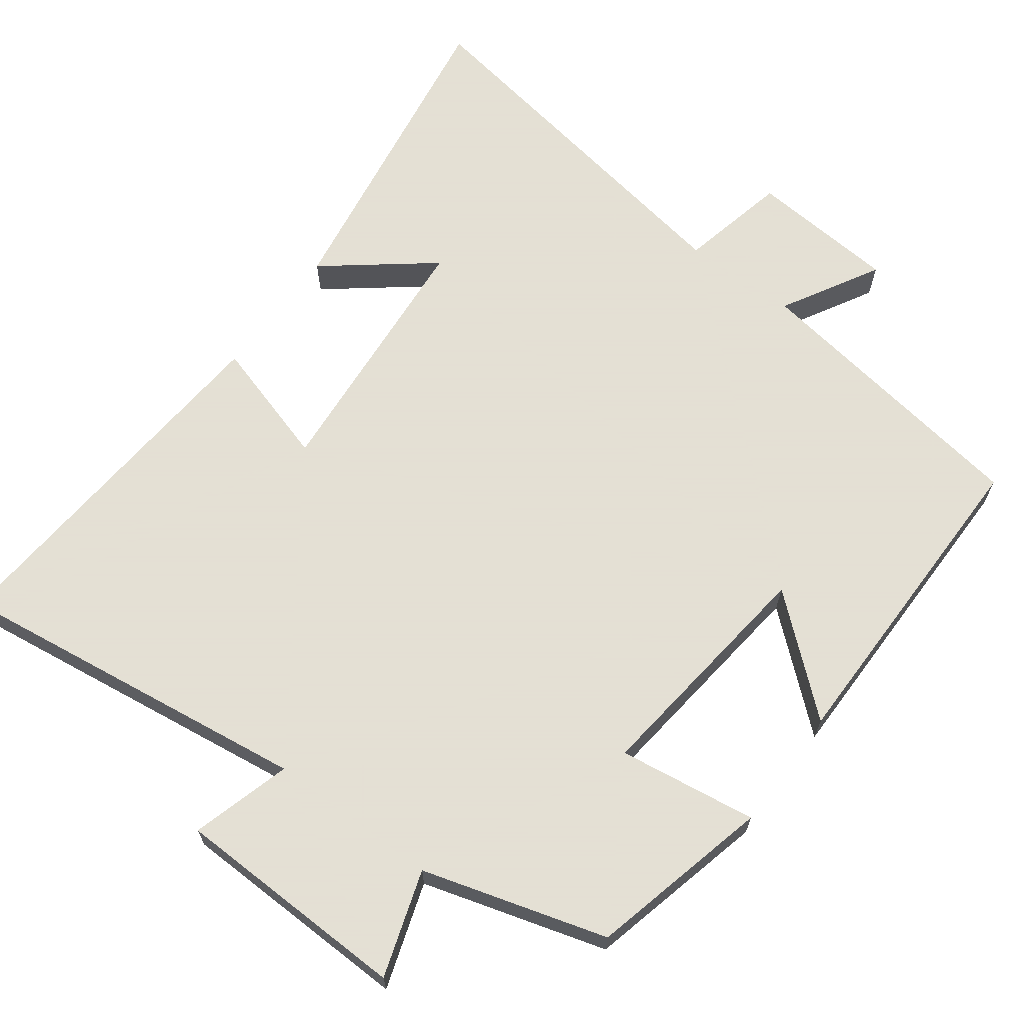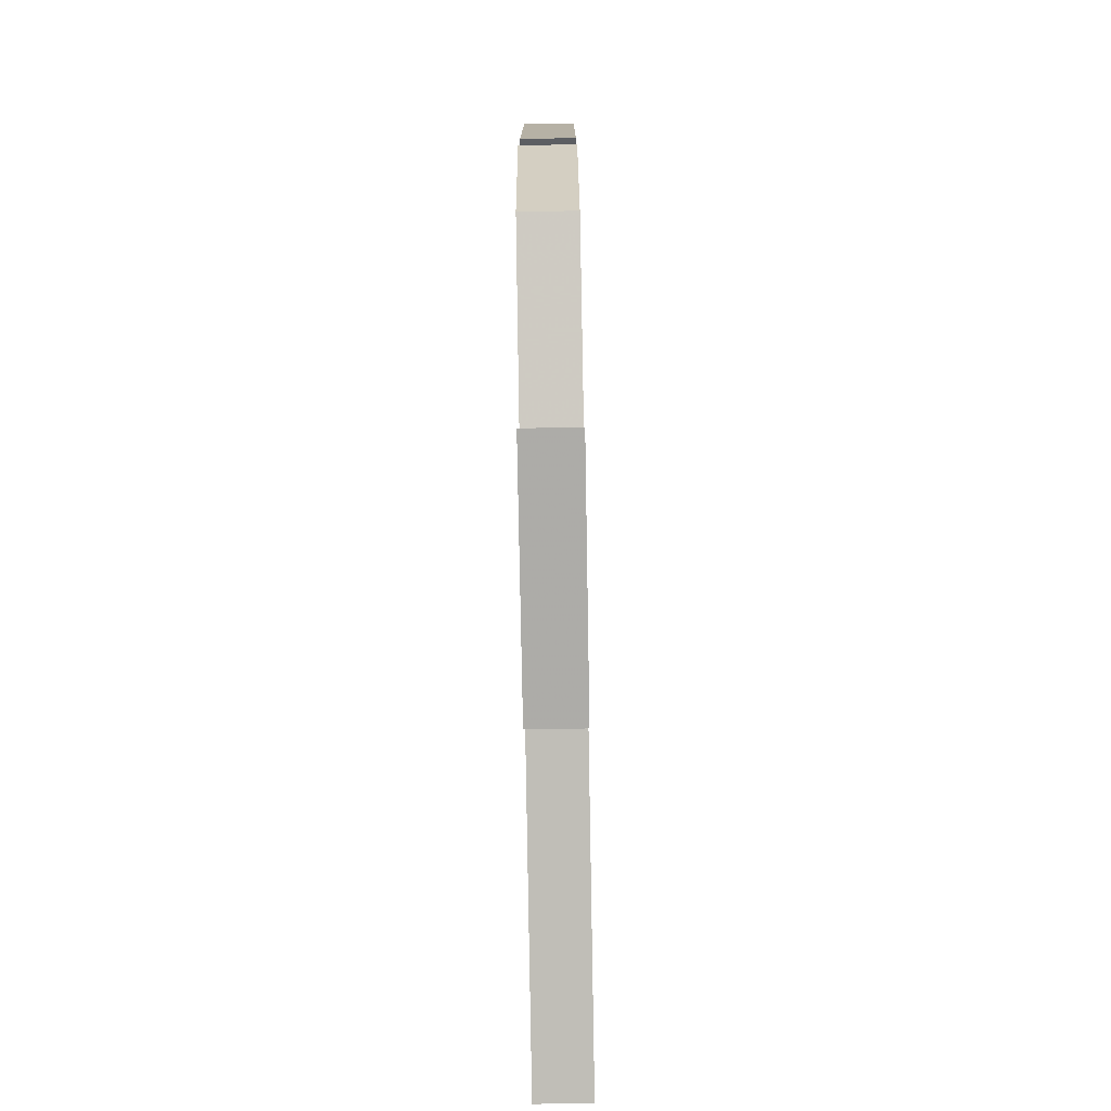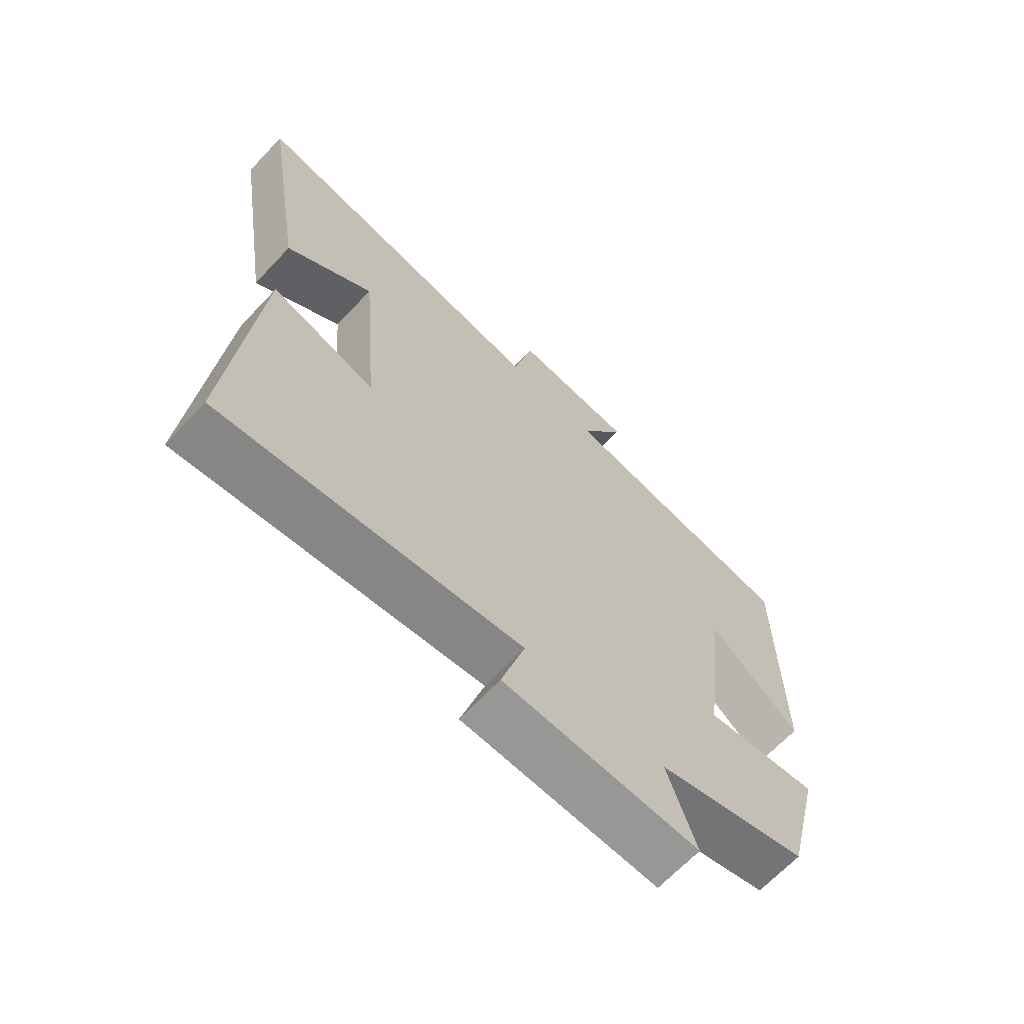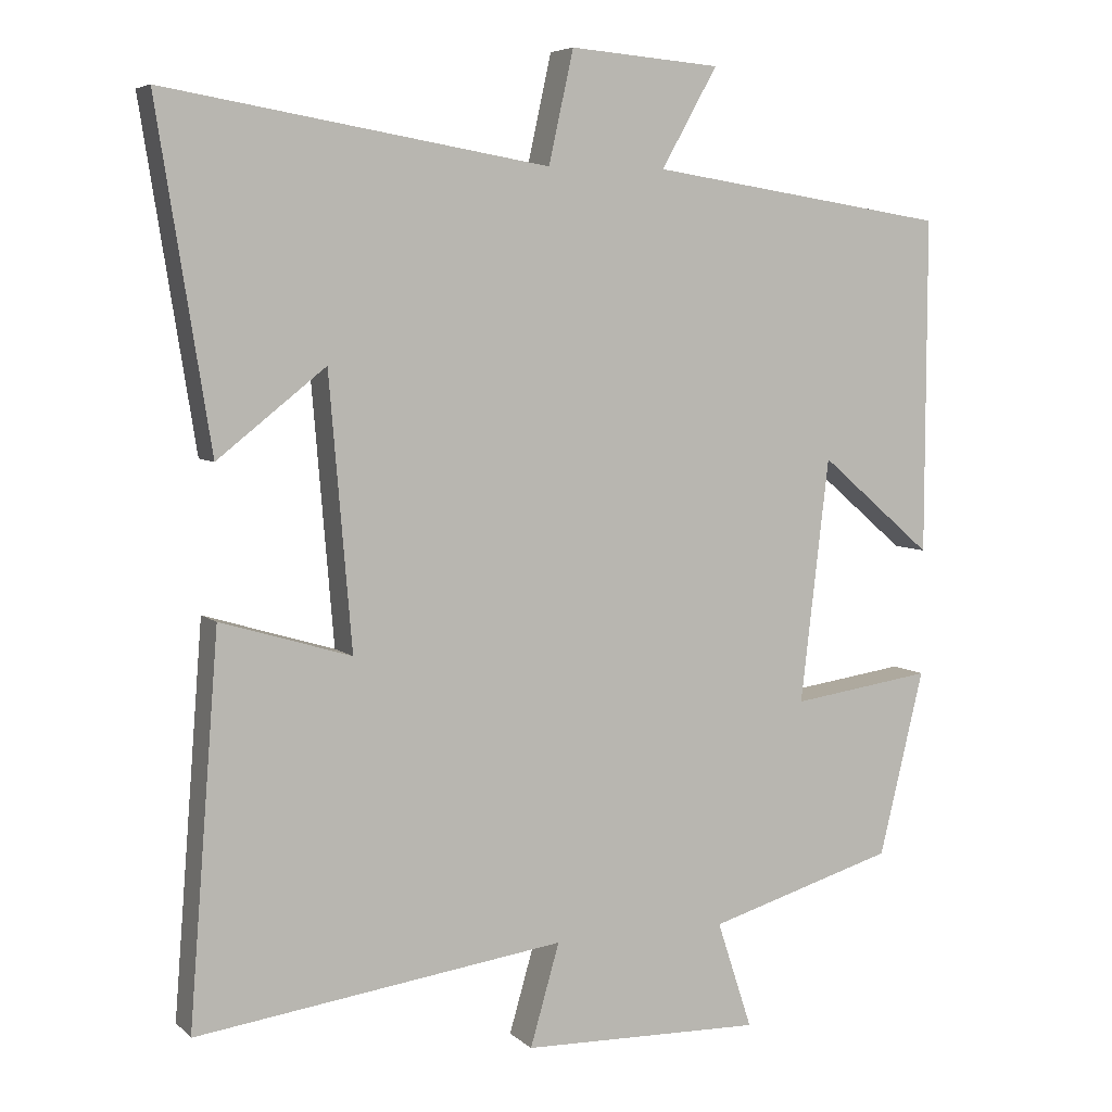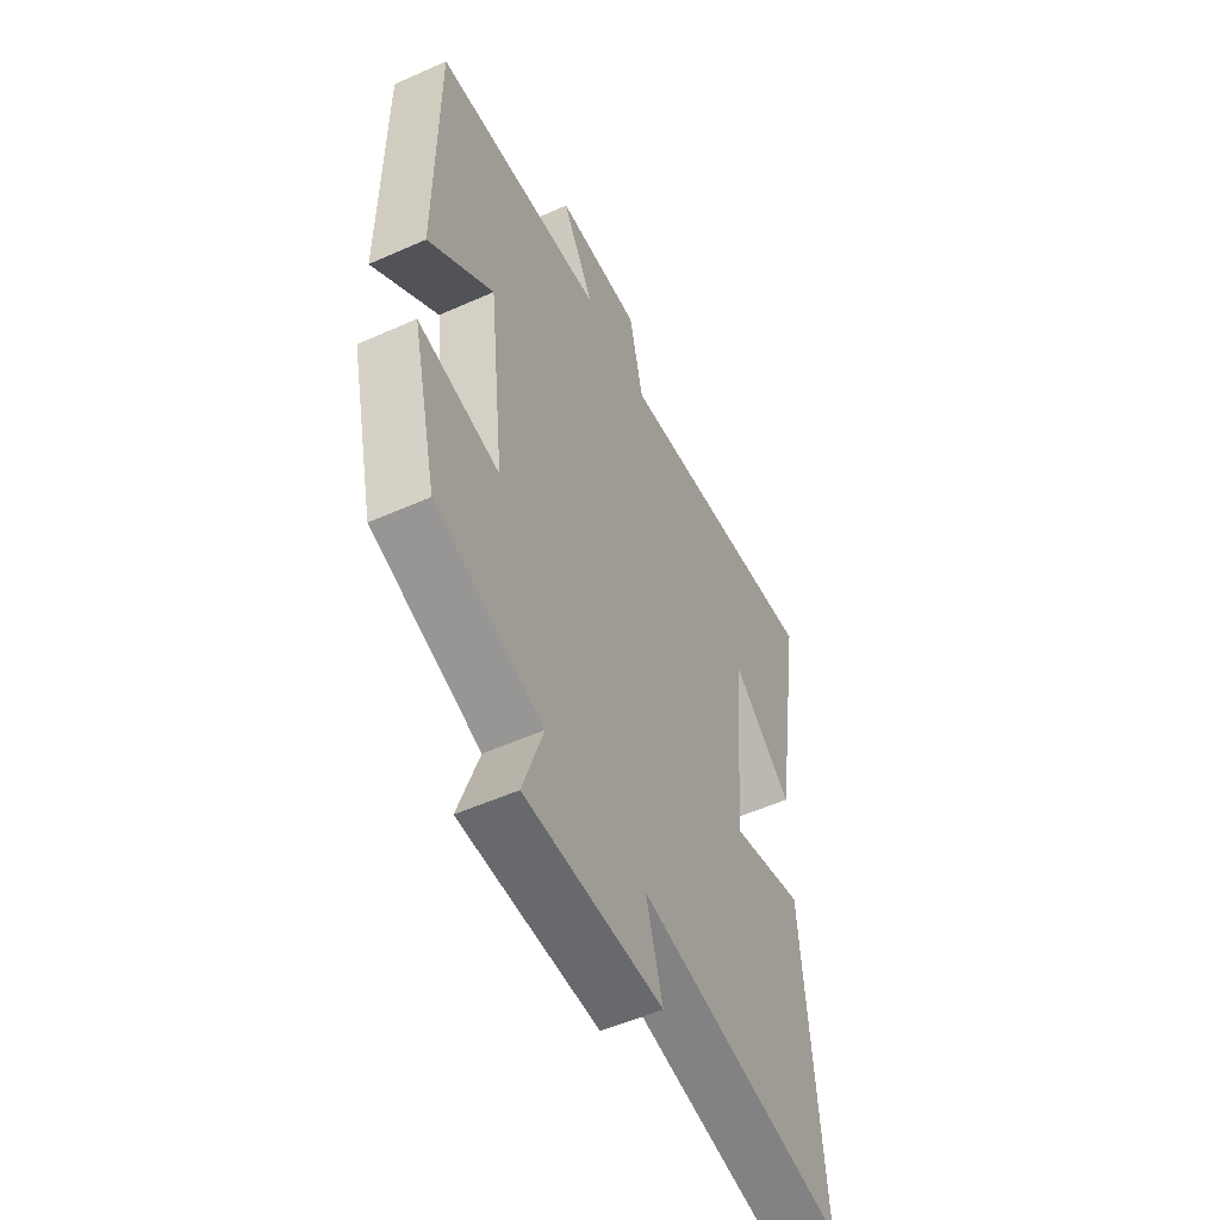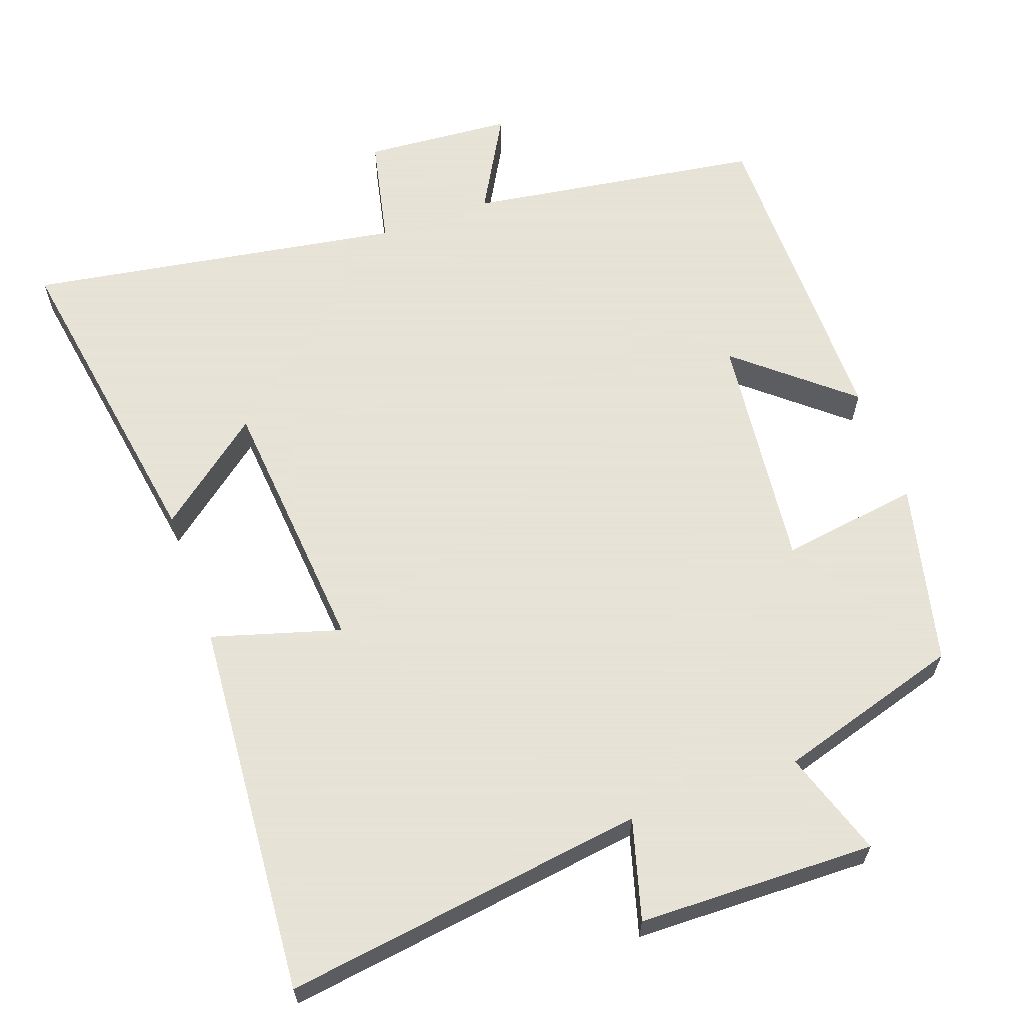
<metadata>
{"format":"obj","ext":"obj","renderer":"f3d","projection":"perspective","resolution":1024,"background":"white","views":[{"elev":66.2,"azim":-143.4,"up":"+Y"},{"elev":-78.0,"azim":-89.0,"up":"+Z"},{"elev":-67.2,"azim":136.6,"up":"+Z"},{"elev":5.9,"azim":156.1,"up":"+Z"},{"elev":-54.1,"azim":-64.7,"up":"+Z"},{"elev":62.8,"azim":160.1,"up":"+Y"}]}
</metadata>
<code>
v -0.44 0.07 -0.426
v -0.5 0.07 -0.179
v -0.311 0.07 -0.206
v -0.349 0.07 0.12
v -0.5 0.07 -0.009
v -0.501 0.07 0.439
v -0.1 0.07 0.5
v -0.175 0.07 0.633
v 0.027 0.07 0.649
v 0.06 0.07 0.5
v 0.571 0.07 0.585
v 0.5 0.07 0.139
v 0.356 0.07 0.253
v 0.326 0.07 -0.107
v 0.5 0.07 -0.055
v 0.54 0.07 -0.567
v 0.047 0.07 -0.5
v 0.086 0.07 -0.636
v -0.236 0.07 -0.644
v -0.189 0.07 -0.5
v -0.44 0 -0.426
v -0.5 0 -0.179
v -0.311 0 -0.206
v -0.349 0 0.12
v -0.5 0 -0.009
v -0.501 0 0.439
v -0.1 0 0.5
v -0.175 0 0.633
v 0.027 0 0.649
v 0.06 0 0.5
v 0.571 0 0.585
v 0.5 0 0.139
v 0.356 0 0.253
v 0.326 0 -0.107
v 0.5 0 -0.055
v 0.54 0 -0.567
v 0.047 0 -0.5
v 0.086 0 -0.636
v -0.236 0 -0.644
v -0.189 0 -0.5
f 17 18 19 20
f 1 2 3
f 20 1 3
f 17 20 3
f 14 15 16 17
f 17 3 4
f 14 17 4
f 13 14 4
f 10 11 12 13
f 10 13 4
f 7 8 9 10
f 6 7 10
f 5 6 10
f 4 5 10
f 40 39 38 37
f 23 22 21
f 23 21 40
f 23 40 37
f 37 36 35 34
f 24 23 37
f 24 37 34
f 24 34 33
f 33 32 31 30
f 24 33 30
f 30 29 28 27
f 30 27 26
f 30 26 25
f 30 25 24
f 1 21 22 2
f 2 22 23 3
f 3 23 24 4
f 4 24 25 5
f 5 25 26 6
f 6 26 27 7
f 7 27 28 8
f 8 28 29 9
f 9 29 30 10
f 10 30 31 11
f 11 31 32 12
f 12 32 33 13
f 13 33 34 14
f 14 34 35 15
f 15 35 36 16
f 16 36 37 17
f 17 37 38 18
f 18 38 39 19
f 19 39 40 20
f 20 40 21 1

</code>
